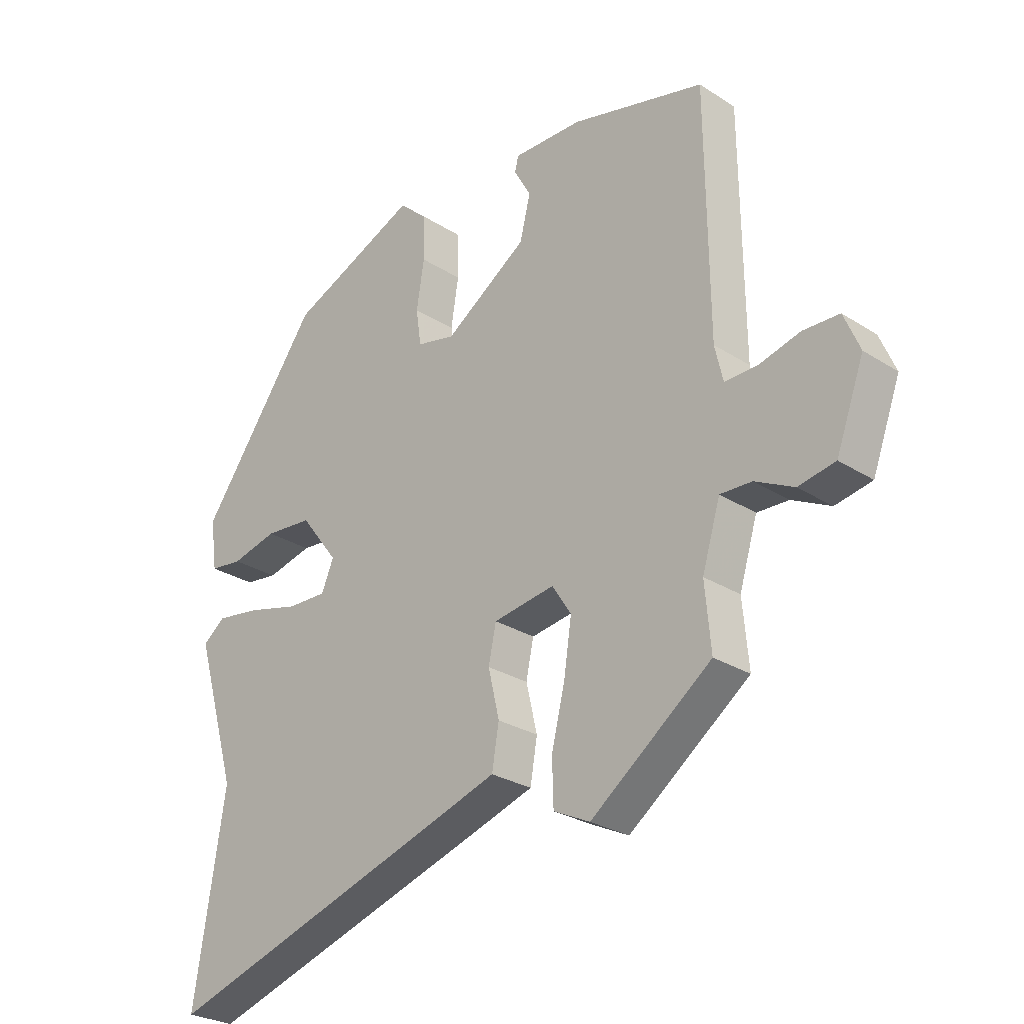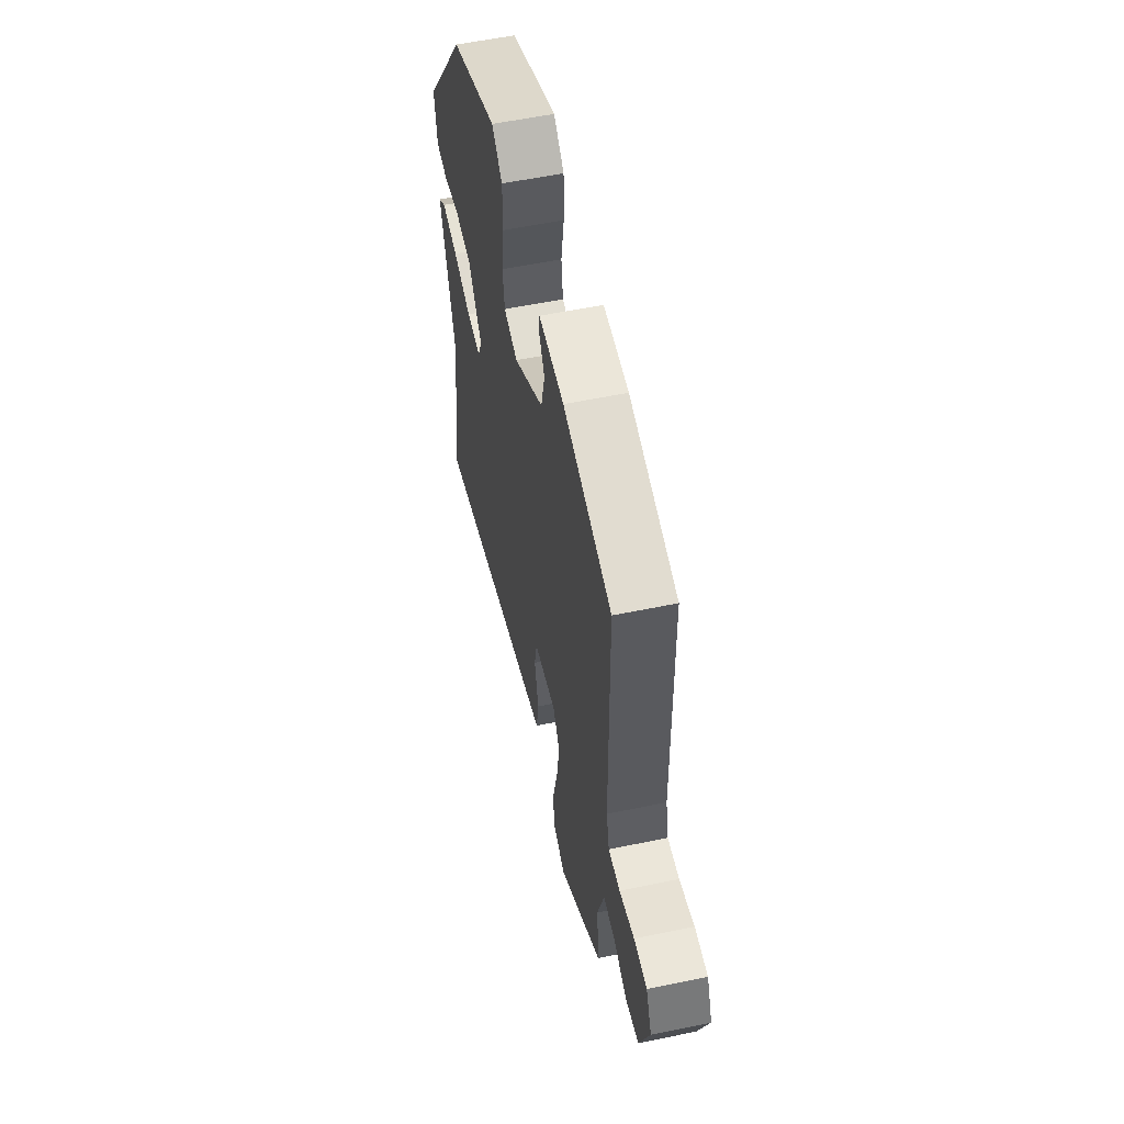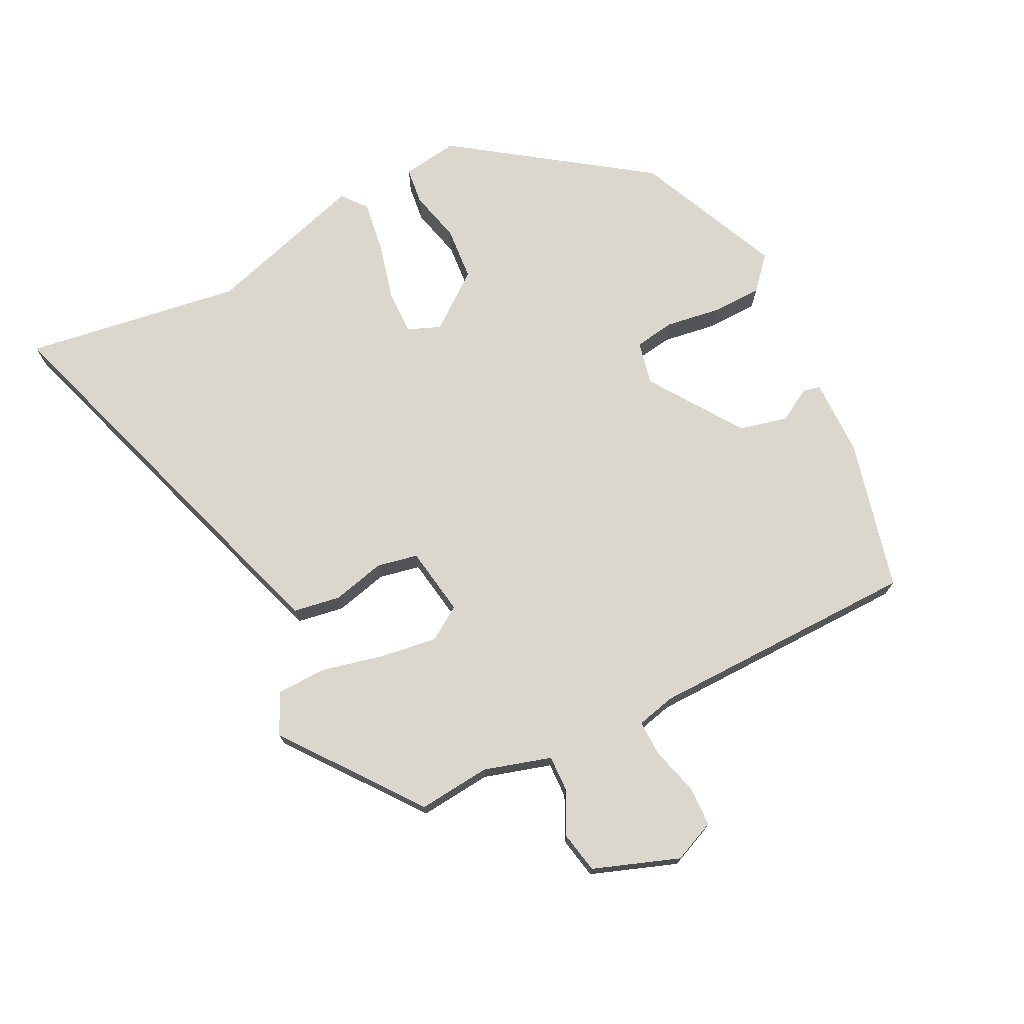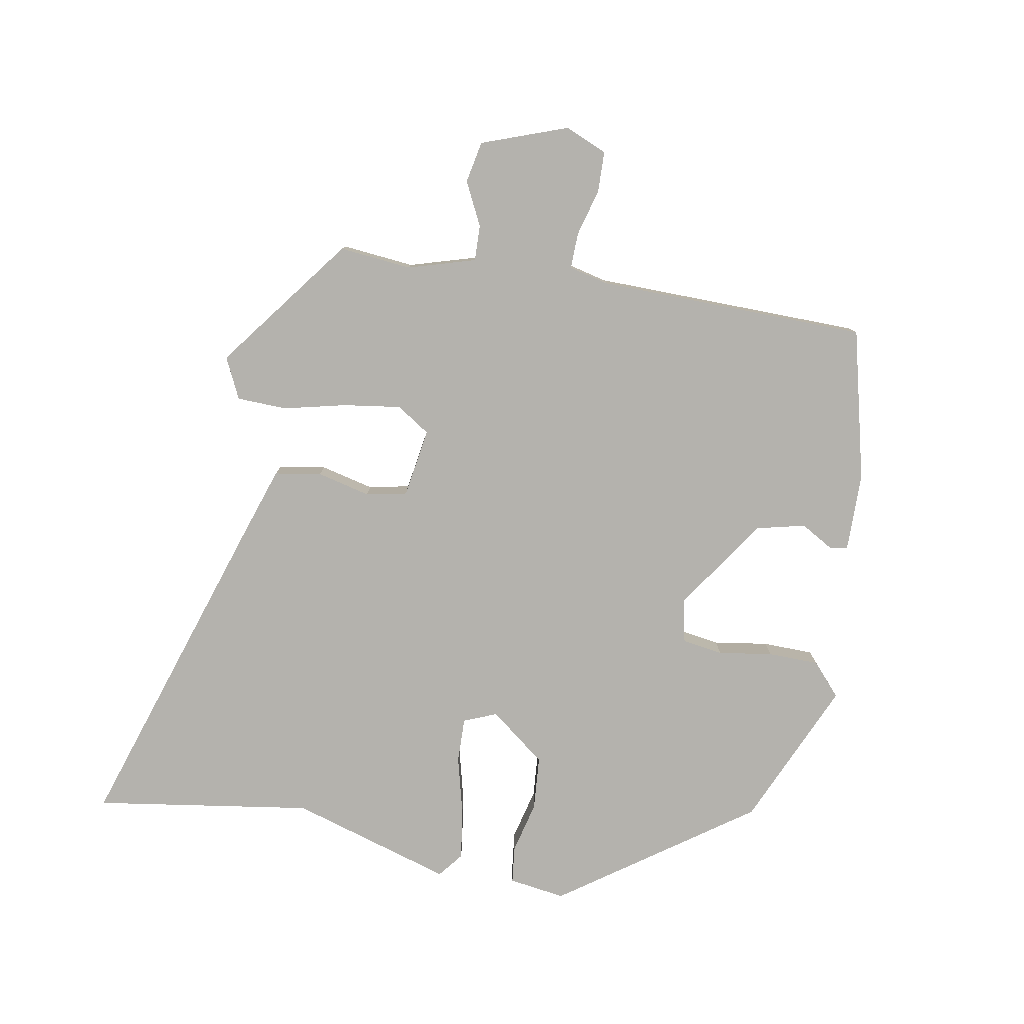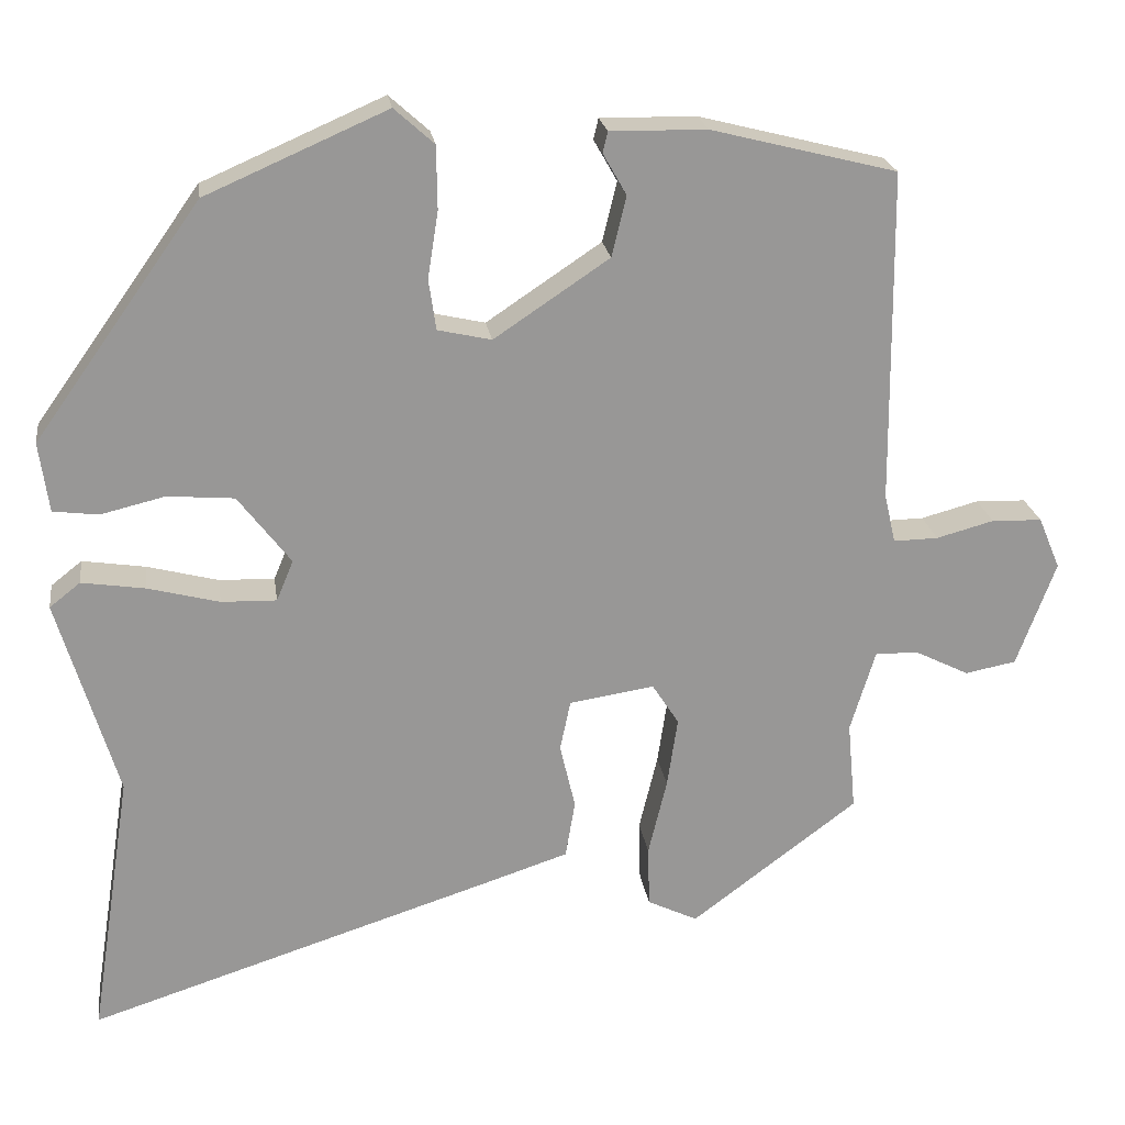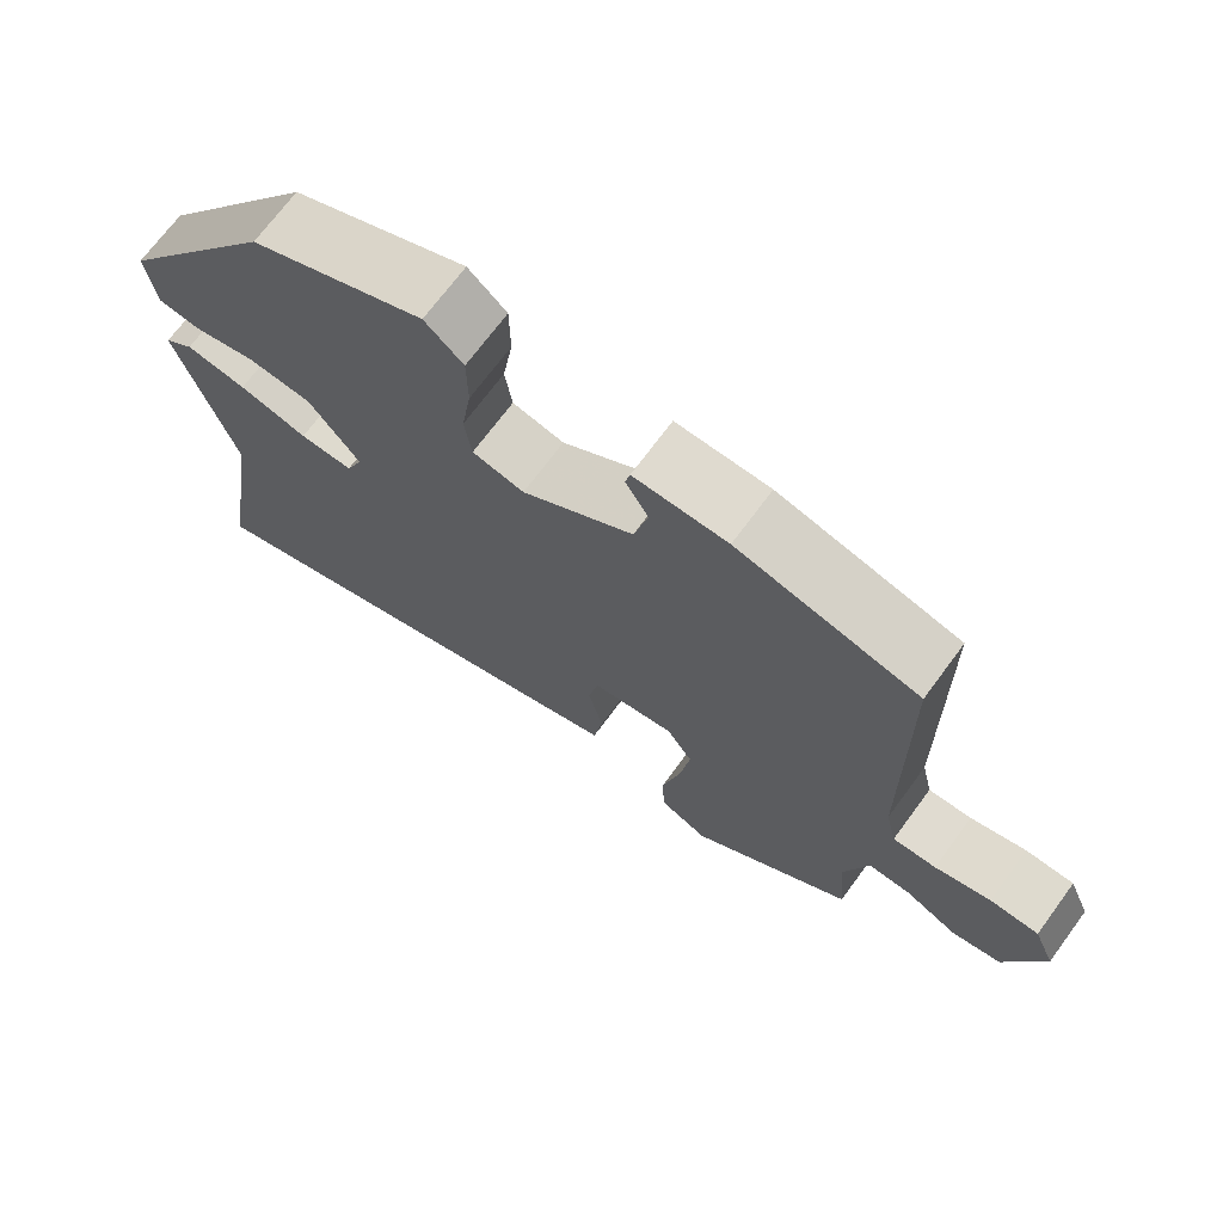
<metadata>
{"format":"obj","ext":"obj","renderer":"f3d","projection":"perspective","resolution":1024,"background":"white","views":[{"elev":-27.2,"azim":-134.6,"up":"+Z"},{"elev":56.1,"azim":-102.3,"up":"+Z"},{"elev":73.1,"azim":-117.0,"up":"+Y"},{"elev":-79.6,"azim":-100.5,"up":"+Y"},{"elev":22.1,"azim":171.8,"up":"+Z"},{"elev":70.4,"azim":-143.6,"up":"+Z"}]}
</metadata>
<code>
v 0.338 0.07 0.439
v 0.543 0.07 0.152
v 0.531 0.07 0.066
v 0.475 0.07 0.059
v 0.396 0.07 0.078
v 0.314 0.07 0.071
v 0.249 0.07 -0.014
v 0.27 0.07 -0.064
v 0.338 0.07 -0.062
v 0.426 0.07 -0.039
v 0.504 0.07 -0.027
v 0.542 0.07 -0.057
v 0.469 0.07 -0.303
v 0.521 0.07 -0.634
v 0.016 0.07 -0.473
v -0.085 0.07 -0.44
v -0.097 0.07 -0.369
v -0.078 0.07 -0.288
v -0.091 0.07 -0.226
v -0.196 0.07 -0.21
v -0.229 0.07 -0.261
v -0.216 0.07 -0.348
v -0.193 0.07 -0.443
v -0.195 0.07 -0.519
v -0.257 0.07 -0.549
v -0.463 0.07 -0.395
v -0.453 0.07 -0.285
v -0.484 0.07 -0.183
v -0.538 0.07 -0.185
v -0.604 0.07 -0.218
v -0.667 0.07 -0.206
v -0.715 0.07 -0.076
v -0.688 0.07 -0.012
v -0.626 0.07 -0.01
v -0.555 0.07 -0.029
v -0.5 0.07 -0.03
v -0.486 0.07 0.03
v -0.482 0.07 0.441
v -0.253 0.07 0.499
v -0.134 0.07 0.501
v -0.128 0.07 0.475
v -0.157 0.07 0.424
v -0.139 0.07 0.35
v 0.003 0.07 0.255
v 0.069 0.07 0.27
v 0.078 0.07 0.332
v 0.065 0.07 0.415
v 0.066 0.07 0.492
v 0.115 0.07 0.536
v 0.338 0 0.439
v 0.543 0 0.152
v 0.531 0 0.066
v 0.475 0 0.059
v 0.396 0 0.078
v 0.314 0 0.071
v 0.249 0 -0.014
v 0.27 0 -0.064
v 0.338 0 -0.062
v 0.426 0 -0.039
v 0.504 0 -0.027
v 0.542 0 -0.057
v 0.469 0 -0.303
v 0.521 0 -0.634
v 0.016 0 -0.473
v -0.085 0 -0.44
v -0.097 0 -0.369
v -0.078 0 -0.288
v -0.091 0 -0.226
v -0.196 0 -0.21
v -0.229 0 -0.261
v -0.216 0 -0.348
v -0.193 0 -0.443
v -0.195 0 -0.519
v -0.257 0 -0.549
v -0.463 0 -0.395
v -0.453 0 -0.285
v -0.484 0 -0.183
v -0.538 0 -0.185
v -0.604 0 -0.218
v -0.667 0 -0.206
v -0.715 0 -0.076
v -0.688 0 -0.012
v -0.626 0 -0.01
v -0.555 0 -0.029
v -0.5 0 -0.03
v -0.486 0 0.03
v -0.482 0 0.441
v -0.253 0 0.499
v -0.134 0 0.501
v -0.128 0 0.475
v -0.157 0 0.424
v -0.139 0 0.35
v 0.003 0 0.255
v 0.069 0 0.27
v 0.078 0 0.332
v 0.065 0 0.415
v 0.066 0 0.492
v 0.115 0 0.536
f 46 47 48 49
f 45 46 49 1
f 39 40 41 42
f 37 38 39 42
f 36 37 42 43
f 32 33 34 35
f 32 35 36
f 29 30 31 32
f 28 29 32 36
f 27 28 36 43
f 22 23 24 25
f 21 22 25 26
f 20 21 26 27
f 15 16 17 18
f 13 14 15 18
f 13 18 19
f 12 13 19 20
f 9 10 11 12
f 8 9 12 20
f 2 3 4 5
f 45 1 2 5
f 44 45 5 6
f 27 43 44
f 7 8 20 27
f 6 7 27 44
f 98 97 96 95
f 50 98 95 94
f 91 90 89 88
f 91 88 87 86
f 92 91 86 85
f 84 83 82 81
f 85 84 81
f 81 80 79 78
f 85 81 78 77
f 92 85 77 76
f 74 73 72 71
f 75 74 71 70
f 76 75 70 69
f 67 66 65 64
f 67 64 63 62
f 68 67 62
f 69 68 62 61
f 61 60 59 58
f 69 61 58 57
f 54 53 52 51
f 54 51 50 94
f 55 54 94 93
f 93 92 76
f 76 69 57 56
f 93 76 56 55
f 1 50 51 2
f 2 51 52 3
f 3 52 53 4
f 4 53 54 5
f 5 54 55 6
f 6 55 56 7
f 7 56 57 8
f 8 57 58 9
f 9 58 59 10
f 10 59 60 11
f 11 60 61 12
f 12 61 62 13
f 13 62 63 14
f 14 63 64 15
f 15 64 65 16
f 16 65 66 17
f 17 66 67 18
f 18 67 68 19
f 19 68 69 20
f 20 69 70 21
f 21 70 71 22
f 22 71 72 23
f 23 72 73 24
f 24 73 74 25
f 25 74 75 26
f 26 75 76 27
f 27 76 77 28
f 28 77 78 29
f 29 78 79 30
f 30 79 80 31
f 31 80 81 32
f 32 81 82 33
f 33 82 83 34
f 34 83 84 35
f 35 84 85 36
f 36 85 86 37
f 37 86 87 38
f 38 87 88 39
f 39 88 89 40
f 40 89 90 41
f 41 90 91 42
f 42 91 92 43
f 43 92 93 44
f 44 93 94 45
f 45 94 95 46
f 46 95 96 47
f 47 96 97 48
f 48 97 98 49
f 49 98 50 1

</code>
